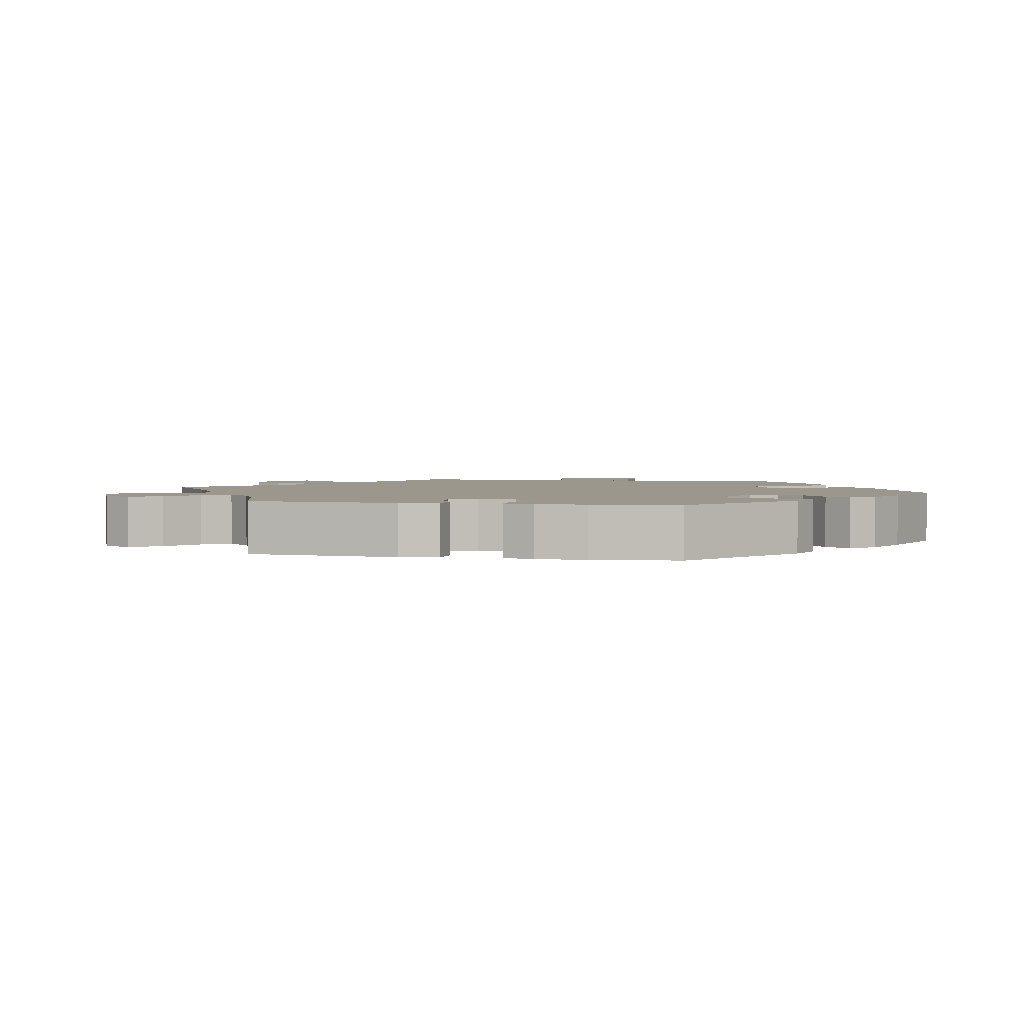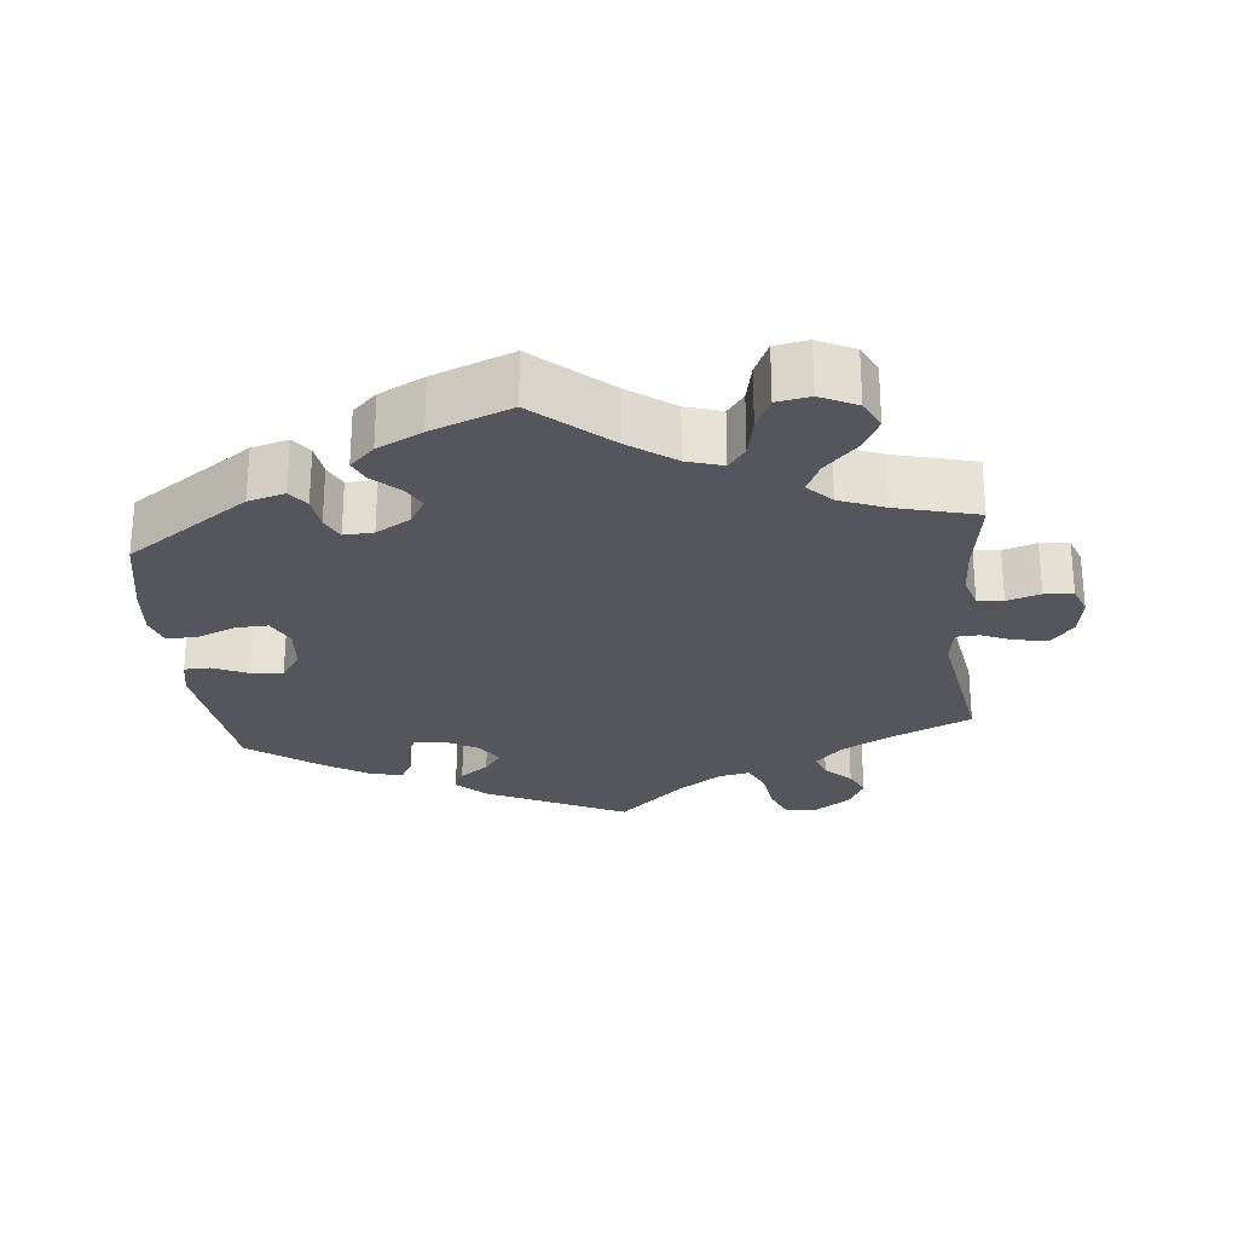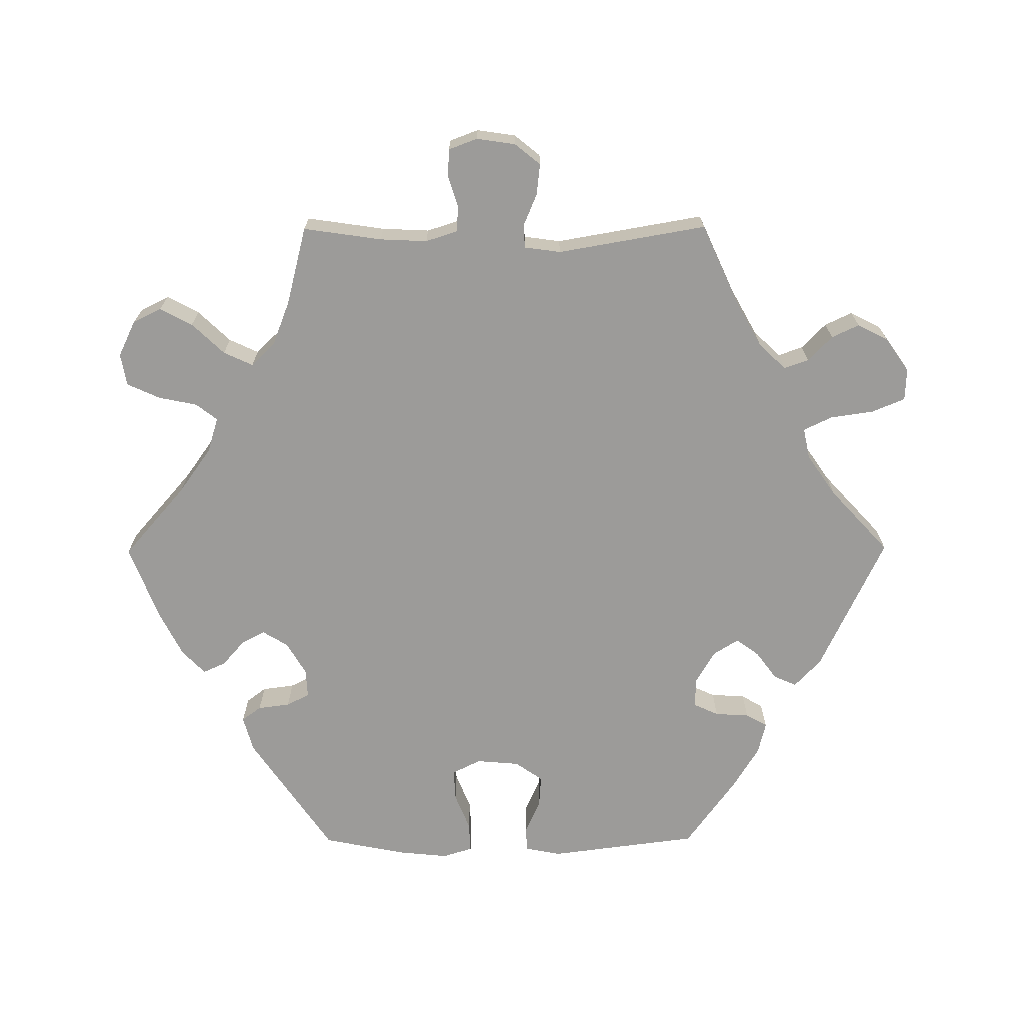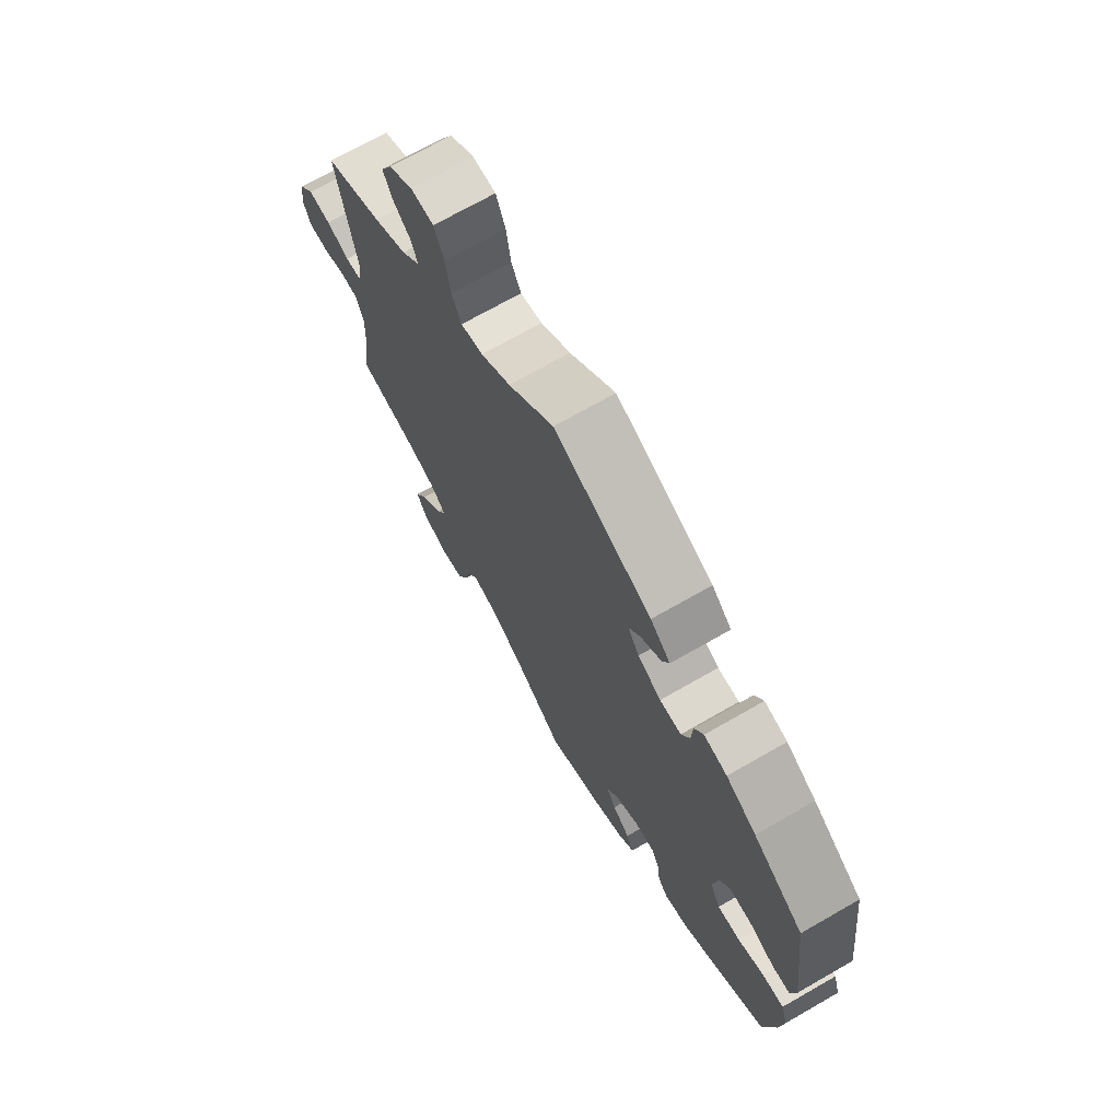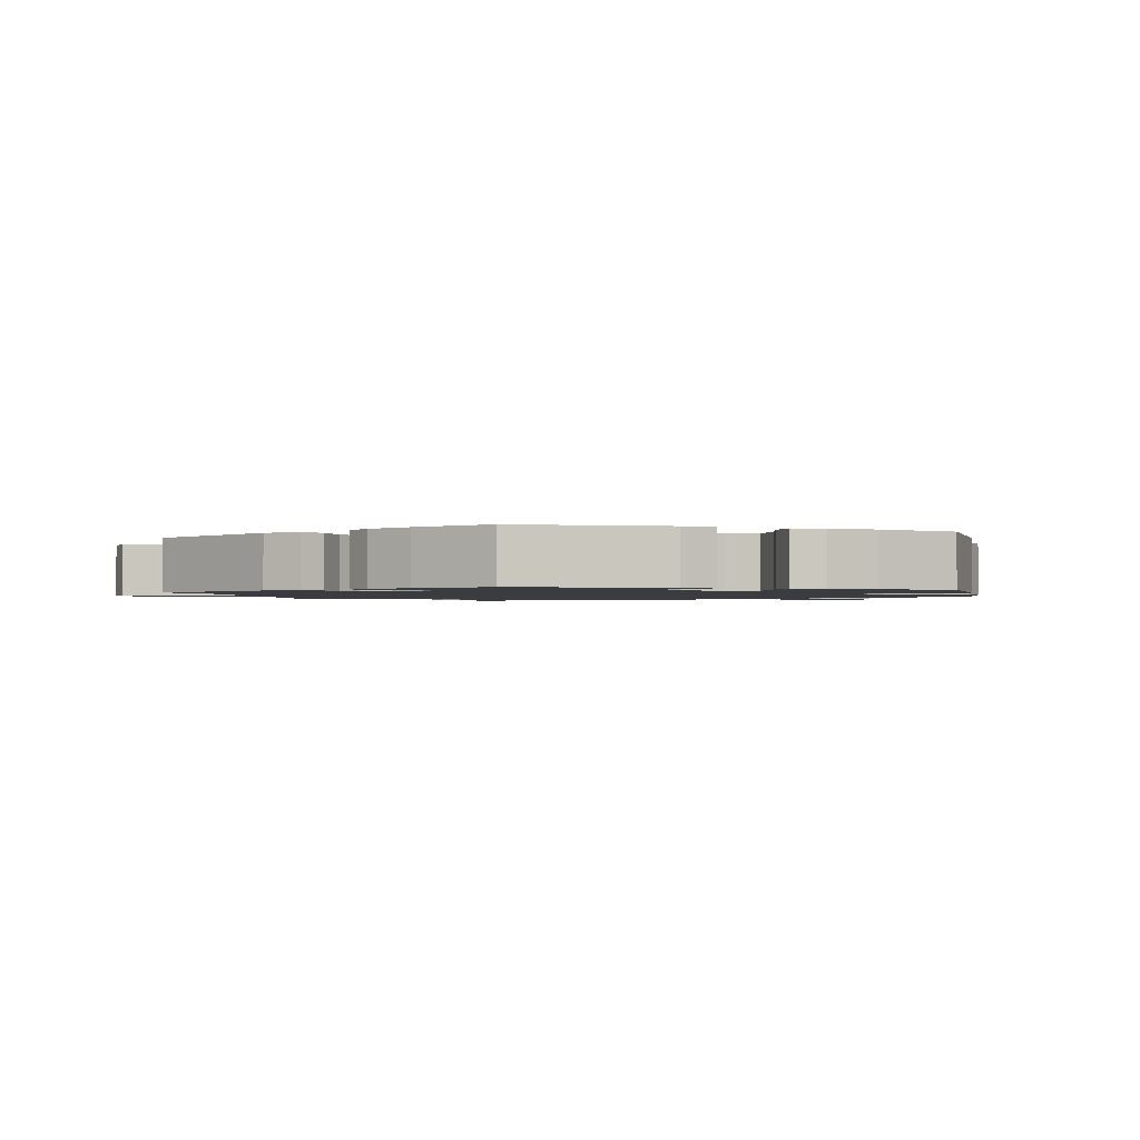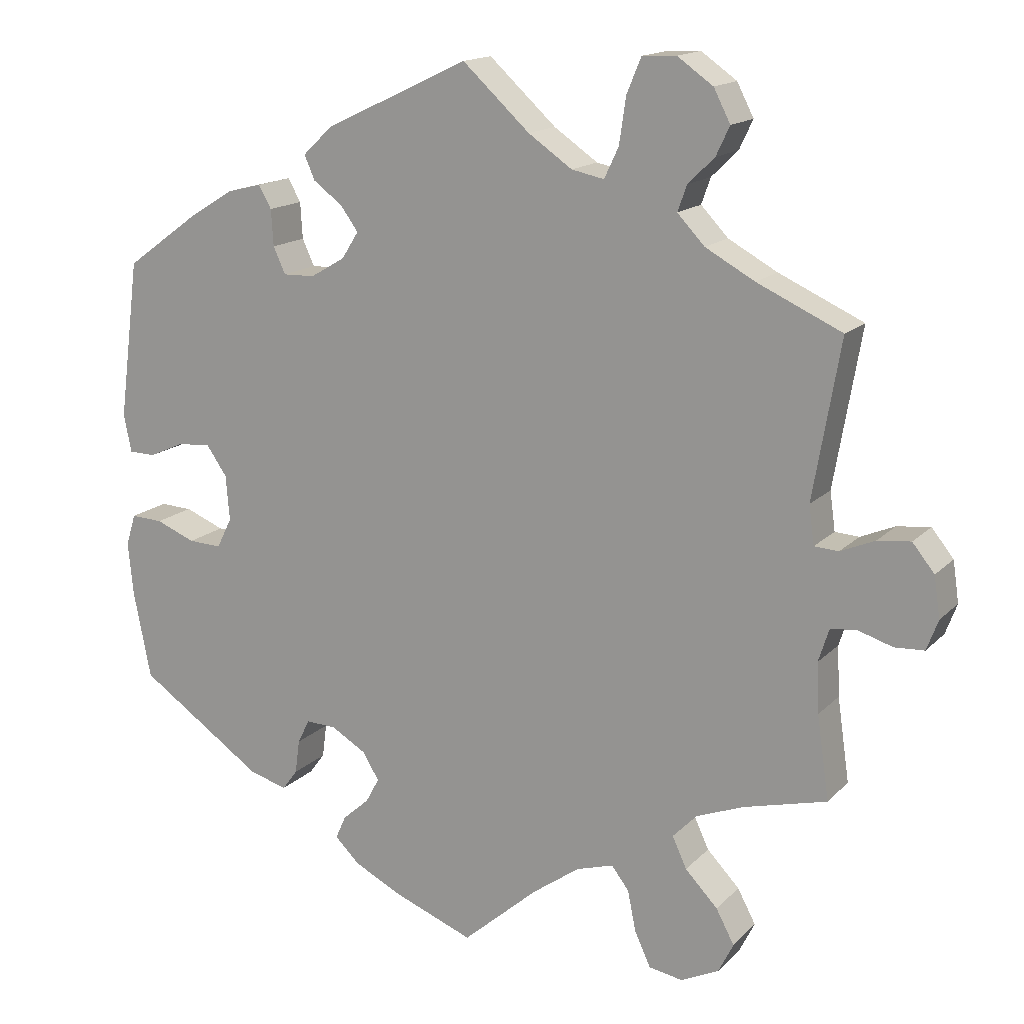
<metadata>
{"format":"obj","ext":"obj","renderer":"f3d","projection":"perspective","resolution":1024,"background":"white","views":[{"elev":2.6,"azim":42.4,"up":"+Y"},{"elev":-26.2,"azim":-174.4,"up":"+Y"},{"elev":-69.7,"azim":-89.7,"up":"+Y"},{"elev":71.1,"azim":60.2,"up":"+Z"},{"elev":-1.5,"azim":70.6,"up":"+Y"},{"elev":15.5,"azim":-152.3,"up":"+Z"}]}
</metadata>
<code>
v 0.19 0.07 0.488
v 0.229 0.07 0.451
v 0.215 0.07 0.419
v 0.176 0.07 0.39
v 0.153 0.07 0.358
v 0.175 0.07 0.323
v 0.221 0.07 0.296
v 0.263 0.07 0.295
v 0.279 0.07 0.33
v 0.282 0.07 0.378
v 0.299 0.07 0.408
v 0.344 0.07 0.397
v 0.403 0.07 0.361
v 0.501 0.07 0.29
v 0.528 0.07 0.08
v 0.518 0.07 0.03
v 0.483 0.07 0.029
v 0.436 0.07 0.05
v 0.392 0.07 0.053
v 0.365 0.07 0.014
v 0.36 0.07 -0.046
v 0.38 0.07 -0.086
v 0.424 0.07 -0.084
v 0.476 0.07 -0.063
v 0.518 0.07 -0.061
v 0.531 0.07 -0.103
v 0.524 0.07 -0.173
v 0.501 0.07 -0.289
v 0.335 0.07 -0.403
v 0.285 0.07 -0.417
v 0.265 0.07 -0.39
v 0.259 0.07 -0.345
v 0.243 0.07 -0.313
v 0.203 0.07 -0.315
v 0.157 0.07 -0.342
v 0.135 0.07 -0.378
v 0.153 0.07 -0.411
v 0.188 0.07 -0.442
v 0.202 0.07 -0.473
v 0.169 0.07 -0.505
v 0.108 0.07 -0.536
v 0 0.07 -0.578
v -0.1 0.07 -0.491
v -0.163 0.07 -0.446
v -0.212 0.07 -0.431
v -0.235 0.07 -0.461
v -0.246 0.07 -0.515
v -0.267 0.07 -0.561
v -0.312 0.07 -0.569
v -0.362 0.07 -0.545
v -0.382 0.07 -0.505
v -0.358 0.07 -0.46
v -0.315 0.07 -0.415
v -0.296 0.07 -0.374
v -0.328 0.07 -0.341
v -0.39 0.07 -0.317
v -0.5 0.07 -0.289
v -0.484 0.07 -0.179
v -0.481 0.07 -0.113
v -0.495 0.07 -0.069
v -0.53 0.07 -0.066
v -0.575 0.07 -0.08
v -0.614 0.07 -0.078
v -0.629 0.07 -0.038
v -0.621 0.07 0.016
v -0.592 0.07 0.052
v -0.548 0.07 0.047
v -0.503 0.07 0.028
v -0.471 0.07 0.03
v -0.464 0.07 0.081
v -0.5 0.07 0.289
v -0.388 0.07 0.34
v -0.323 0.07 0.376
v -0.287 0.07 0.414
v -0.299 0.07 0.448
v -0.334 0.07 0.482
v -0.352 0.07 0.52
v -0.33 0.07 0.563
v -0.283 0.07 0.596
v -0.238 0.07 0.594
v -0.219 0.07 0.548
v -0.21 0.07 0.487
v -0.191 0.07 0.447
v -0.148 0.07 0.456
v -0.09 0.07 0.496
v -0.001 0.07 0.578
v 0.19 0 0.488
v 0.229 0 0.451
v 0.215 0 0.419
v 0.176 0 0.39
v 0.153 0 0.358
v 0.175 0 0.323
v 0.221 0 0.296
v 0.263 0 0.295
v 0.279 0 0.33
v 0.282 0 0.378
v 0.299 0 0.408
v 0.344 0 0.397
v 0.403 0 0.361
v 0.501 0 0.29
v 0.528 0 0.08
v 0.518 0 0.03
v 0.483 0 0.029
v 0.436 0 0.05
v 0.392 0 0.053
v 0.365 0 0.014
v 0.36 0 -0.046
v 0.38 0 -0.086
v 0.424 0 -0.084
v 0.476 0 -0.063
v 0.518 0 -0.061
v 0.531 0 -0.103
v 0.524 0 -0.173
v 0.501 0 -0.289
v 0.335 0 -0.403
v 0.285 0 -0.417
v 0.265 0 -0.39
v 0.259 0 -0.345
v 0.243 0 -0.313
v 0.203 0 -0.315
v 0.157 0 -0.342
v 0.135 0 -0.378
v 0.153 0 -0.411
v 0.188 0 -0.442
v 0.202 0 -0.473
v 0.169 0 -0.505
v 0.108 0 -0.536
v 0 0 -0.578
v -0.1 0 -0.491
v -0.163 0 -0.446
v -0.212 0 -0.431
v -0.235 0 -0.461
v -0.246 0 -0.515
v -0.267 0 -0.561
v -0.312 0 -0.569
v -0.362 0 -0.545
v -0.382 0 -0.505
v -0.358 0 -0.46
v -0.315 0 -0.415
v -0.296 0 -0.374
v -0.328 0 -0.341
v -0.39 0 -0.317
v -0.5 0 -0.289
v -0.484 0 -0.179
v -0.481 0 -0.113
v -0.495 0 -0.069
v -0.53 0 -0.066
v -0.575 0 -0.08
v -0.614 0 -0.078
v -0.629 0 -0.038
v -0.621 0 0.016
v -0.592 0 0.052
v -0.548 0 0.047
v -0.503 0 0.028
v -0.471 0 0.03
v -0.464 0 0.081
v -0.5 0 0.289
v -0.388 0 0.34
v -0.323 0 0.376
v -0.287 0 0.414
v -0.299 0 0.448
v -0.334 0 0.482
v -0.352 0 0.52
v -0.33 0 0.563
v -0.283 0 0.596
v -0.238 0 0.594
v -0.219 0 0.548
v -0.21 0 0.487
v -0.191 0 0.447
v -0.148 0 0.456
v -0.09 0 0.496
v -0.001 0 0.578
f 85 86 1 2
f 84 85 2 3
f 83 84 3 4
f 79 80 81 82
f 79 82 83
f 78 79 83
f 75 76 77 78
f 74 75 78 83
f 73 74 83 4
f 70 71 72
f 69 70 72 73
f 65 66 67 68
f 65 68 69
f 64 65 69
f 61 62 63 64
f 60 61 64 69
f 59 60 69 73
f 56 57 58
f 55 56 58 59
f 54 55 59 73
f 50 51 52 53
f 50 53 54
f 49 50 54
f 46 47 48 49
f 46 49 54
f 45 46 54 73
f 40 41 42 43
f 40 43 44
f 37 38 39 40
f 36 37 40 44
f 35 36 44 45
f 29 30 31 32
f 29 32 33
f 28 29 33
f 27 28 33 34
f 23 24 25 26
f 22 23 26 27
f 15 16 17 18
f 15 18 19
f 14 15 19
f 13 14 19 20
f 9 10 11 12
f 8 9 12 13
f 73 4 5
f 73 5 6
f 34 35 45 73
f 34 73 6 7
f 22 27 34
f 21 22 34
f 20 21 34 7
f 8 13 20
f 7 8 20
f 88 87 172 171
f 89 88 171 170
f 90 89 170 169
f 168 167 166 165
f 169 168 165
f 169 165 164
f 164 163 162 161
f 169 164 161 160
f 90 169 160 159
f 158 157 156
f 159 158 156 155
f 154 153 152 151
f 155 154 151
f 155 151 150
f 150 149 148 147
f 155 150 147 146
f 159 155 146 145
f 144 143 142
f 145 144 142 141
f 159 145 141 140
f 139 138 137 136
f 140 139 136
f 140 136 135
f 135 134 133 132
f 140 135 132
f 159 140 132 131
f 129 128 127 126
f 130 129 126
f 126 125 124 123
f 130 126 123 122
f 131 130 122 121
f 118 117 116 115
f 119 118 115
f 119 115 114
f 120 119 114 113
f 112 111 110 109
f 113 112 109 108
f 104 103 102 101
f 105 104 101
f 105 101 100
f 106 105 100 99
f 98 97 96 95
f 99 98 95 94
f 91 90 159
f 92 91 159
f 159 131 121 120
f 93 92 159 120
f 120 113 108
f 120 108 107
f 93 120 107 106
f 106 99 94
f 106 94 93
f 1 87 88 2
f 2 88 89 3
f 3 89 90 4
f 4 90 91 5
f 5 91 92 6
f 6 92 93 7
f 7 93 94 8
f 8 94 95 9
f 9 95 96 10
f 10 96 97 11
f 11 97 98 12
f 12 98 99 13
f 13 99 100 14
f 14 100 101 15
f 15 101 102 16
f 16 102 103 17
f 17 103 104 18
f 18 104 105 19
f 19 105 106 20
f 20 106 107 21
f 21 107 108 22
f 22 108 109 23
f 23 109 110 24
f 24 110 111 25
f 25 111 112 26
f 26 112 113 27
f 27 113 114 28
f 28 114 115 29
f 29 115 116 30
f 30 116 117 31
f 31 117 118 32
f 32 118 119 33
f 33 119 120 34
f 34 120 121 35
f 35 121 122 36
f 36 122 123 37
f 37 123 124 38
f 38 124 125 39
f 39 125 126 40
f 40 126 127 41
f 41 127 128 42
f 42 128 129 43
f 43 129 130 44
f 44 130 131 45
f 45 131 132 46
f 46 132 133 47
f 47 133 134 48
f 48 134 135 49
f 49 135 136 50
f 50 136 137 51
f 51 137 138 52
f 52 138 139 53
f 53 139 140 54
f 54 140 141 55
f 55 141 142 56
f 56 142 143 57
f 57 143 144 58
f 58 144 145 59
f 59 145 146 60
f 60 146 147 61
f 61 147 148 62
f 62 148 149 63
f 63 149 150 64
f 64 150 151 65
f 65 151 152 66
f 66 152 153 67
f 67 153 154 68
f 68 154 155 69
f 69 155 156 70
f 70 156 157 71
f 71 157 158 72
f 72 158 159 73
f 73 159 160 74
f 74 160 161 75
f 75 161 162 76
f 76 162 163 77
f 77 163 164 78
f 78 164 165 79
f 79 165 166 80
f 80 166 167 81
f 81 167 168 82
f 82 168 169 83
f 83 169 170 84
f 84 170 171 85
f 85 171 172 86
f 86 172 87 1

</code>
